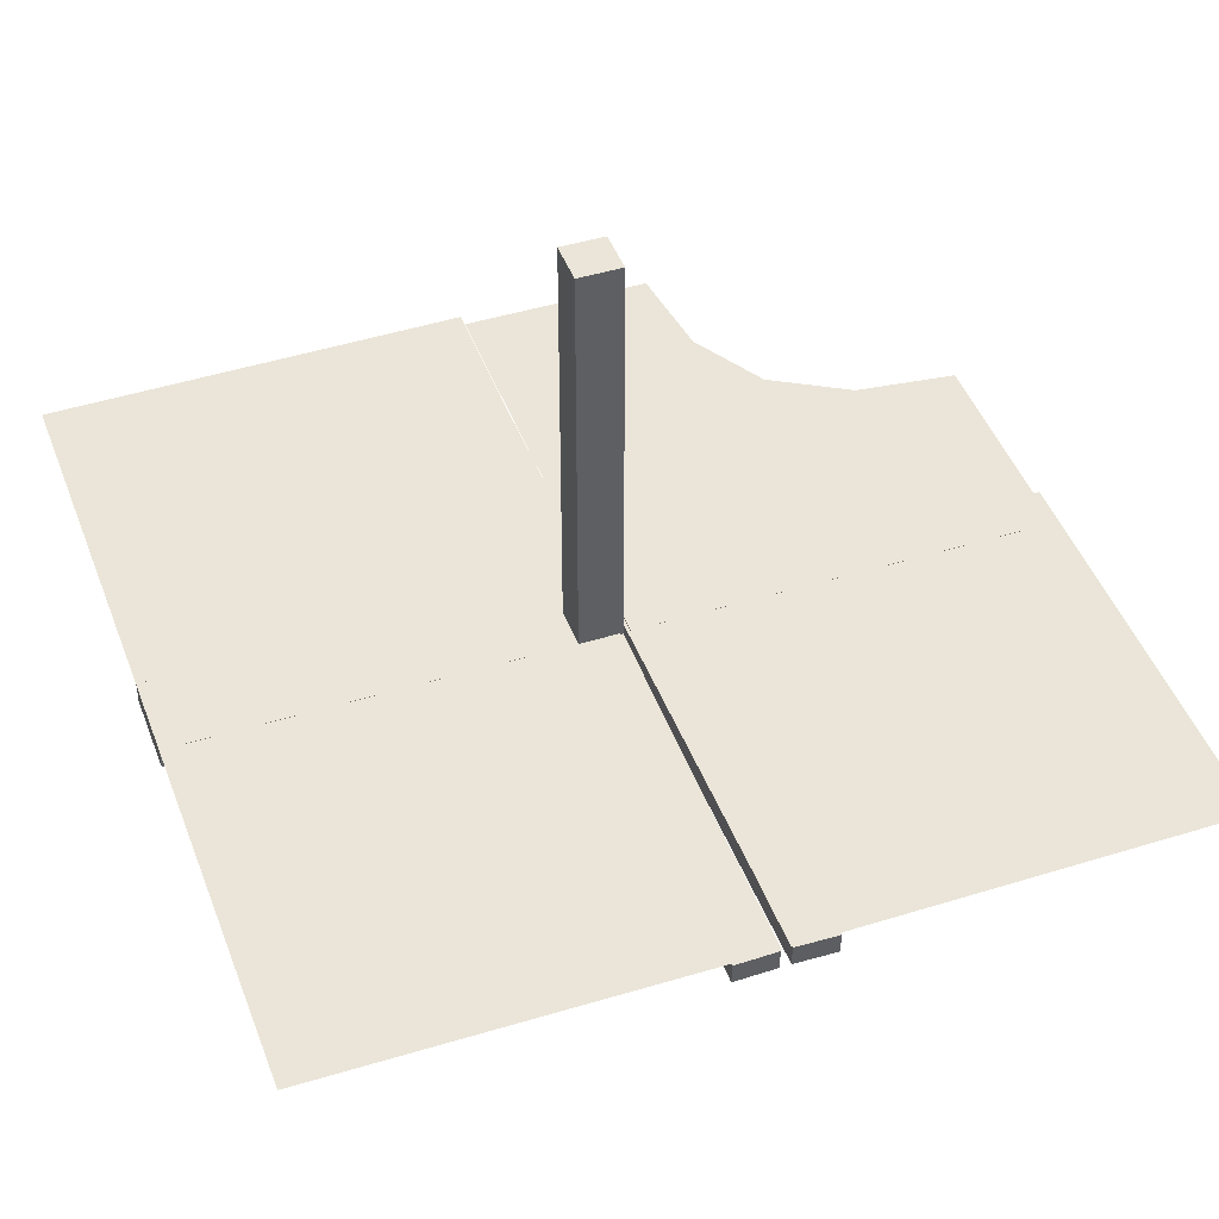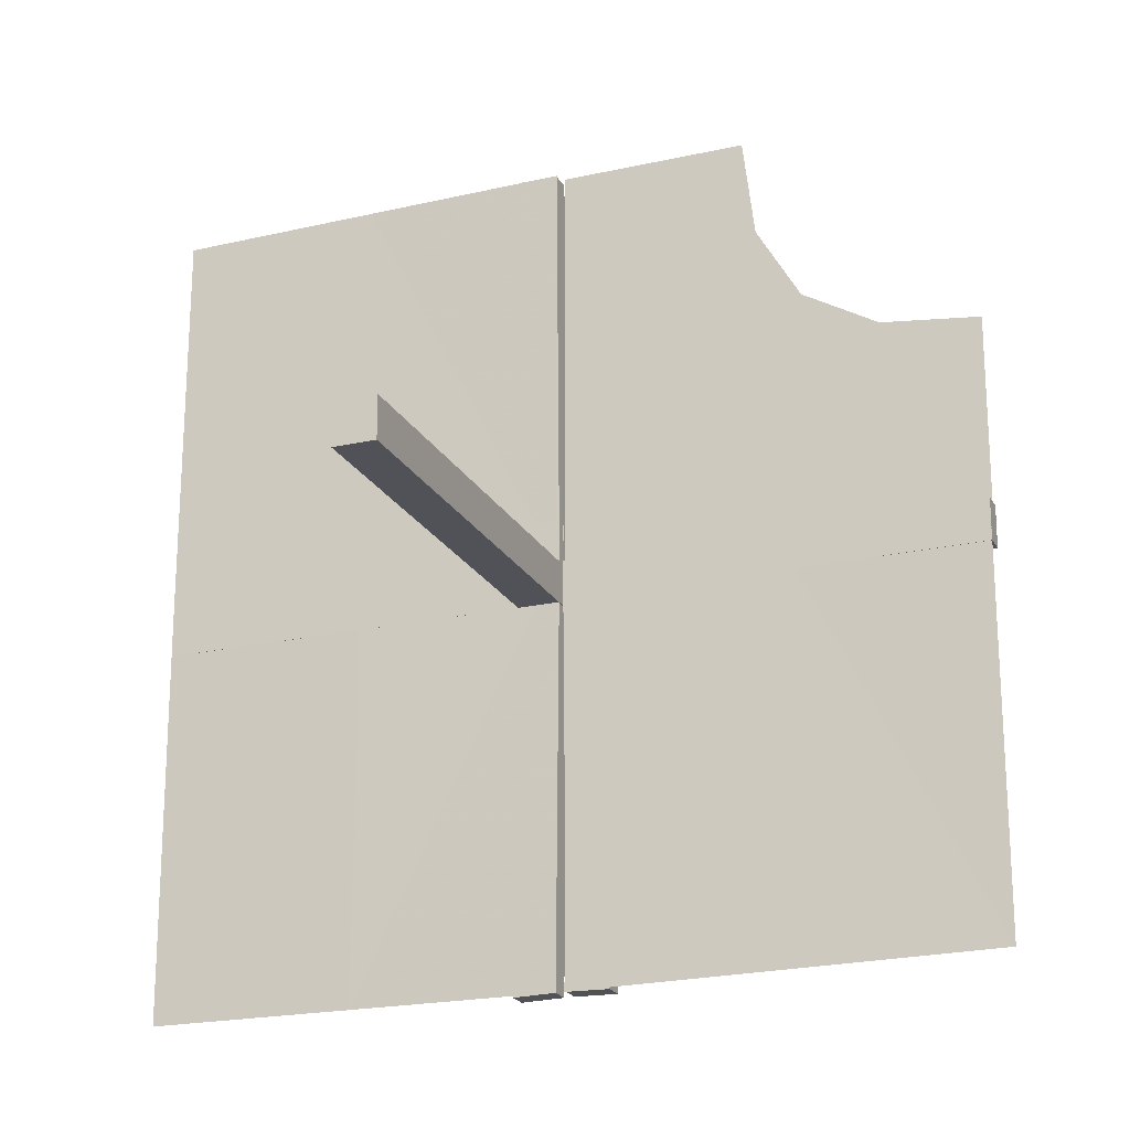
<metadata>
{"format":"obj","ext":"obj","renderer":"f3d","projection":"perspective","resolution":1024,"background":"white","views":[{"elev":44.8,"azim":-19.7,"up":"+Z"},{"elev":-21.6,"azim":21.7,"up":"+Y"}]}
</metadata>
<code>
v 0 0 0
v 0 0.5 0
v -0.05615 0.5011 0.01086
v -0.05615 0.5011 -0.01414
v -0.05615 -0.5011 0.01086
v -0.05615 -0.5011 -0.01414
v 0.4999 -0.04923 -0.0125
v 0.4999 -0.04923 0.0125
v 0.4999 -0.496 0.01086
v -0.04264 0.3756 0.01086
v -0.04264 0.3756 -0.01414
v -0.04264 -0.3756 0.01086
v -0.04264 -0.3756 -0.01414
v -0.05217 0.01222 -0.2508
v -0.05217 -0.03722 0.2492
v -0.05217 -0.03722 -0.2508
v -0.05217 -0.005974 0.2492
v -0.05217 -0.005974 -0.2508
v -0.05217 0.005974 -0.2508
v -0.05217 0.03722 -0.2508
v -0.05217 -0.01222 0.2492
v -0.05217 -0.01222 -0.2508
v -0.05217 0.04347 -0.2508
v -0.05217 -0.04347 -0.2508
v -0.05217 -0.04347 0.2492
v 0.04889 -0.3758 0.01086
v 0.04889 -0.3758 -0.01414
v 0.002128 -0.04973 -0.5
v 0.002128 0.0002707 -0.5
v -0.01563 0.1247 0.01086
v -0.01563 0.1247 -0.01414
v -0.01563 -0.1247 0.01086
v -0.01563 -0.1247 -0.01414
v -0.3764 0.0431 -0.0125
v -0.3764 0.0431 0.0125
v -0.3764 -0.0431 -0.0125
v -0.3764 -0.0431 0.0125
v -0.002148 0.01223 -0.3754
v -0.002148 -0.005977 0.1246
v -0.002148 -0.005977 -0.3754
v -0.002148 0.005977 -0.3754
v -0.002148 -0.01223 0.1246
v -0.002148 -0.01223 -0.3754
v -0.002148 0.04348 -0.3754
v -0.002148 -0.03723 -0.3754
v -0.002148 -0.03723 0.1246
v -0.002148 0.03723 -0.3754
v -0.002148 -0.04348 -0.3754
v -0.002148 -0.04348 0.1246
v 0.04164 -0.2505 0.01086
v 0.04164 -0.2505 -0.01414
v -0.002122 -0.0007312 0.01086
v -0.002122 -0.0007312 -0.01414
v -0.002122 0.0007312 0.01086
v -0.002122 0.0007312 -0.01414
v 0.05215 -0.03723 -0.3754
v 0.05215 -0.005977 -0.3754
v 0.05215 -0.04348 -0.3754
v 0.05215 -0.01223 -0.3754
v 0.2522 -0.4979 0.01168
v 0.006052 0.0002767 -0.0125
v 0.006052 0.0002767 0.0125
v -0.3764 -0.03685 -0.0125
v -0.3764 -0.03685 0.0125
v -0.3764 0.03685 -0.0125
v -0.3764 0.03685 0.0125
v -0.2529 -0.04323 -0.0125
v -0.2529 -0.04323 0.0125
v -0.2529 0.04323 -0.0125
v -0.2529 0.04323 0.0125
v -0.009377 -0.1246 0.01086
v -0.009377 -0.1246 -0.01414
v -0.009377 0.1246 0.01086
v -0.009377 0.1246 -0.01414
v 0.006134 -0.4999 0.01086
v 0.006134 -0.4999 -0.01414
v 0.04789 -0.2506 0.01086
v 0.04789 -0.2506 -0.01414
v -0.05219 0.01222 -0.1262
v -0.05219 0.04347 -0.1262
v -0.05219 -0.03722 -0.1262
v -0.05219 -0.03722 0.3738
v -0.05219 -0.005972 0.3738
v -0.05219 -0.005972 -0.1262
v -0.05219 0.005972 -0.1262
v -0.05219 0.03722 -0.1262
v -0.05219 -0.04347 -0.1262
v -0.05219 -0.04347 0.3738
v -0.05219 -0.01222 0.3738
v -0.05219 -0.01222 -0.1262
v -0.2529 0.03698 -0.0125
v -0.2529 0.03698 0.0125
v -0.2529 -0.03698 -0.0125
v -0.2529 -0.03698 0.0125
v -0.01663 -0.2499 0.01086
v -0.01663 -0.2499 -0.01414
v -0.01663 0.2499 0.01086
v -0.01663 0.2499 -0.01414
v 0.3826 0.2383 0
v -0.1294 -0.04335 -0.0125
v -0.1294 -0.04335 0.0125
v -0.1294 0.04335 -0.0125
v -0.1294 0.04335 0.0125
v 0.04064 -0.1253 0.01086
v 0.04064 -0.1253 -0.01414
v -0.00591 0.04972 -0.0125
v -0.00591 0.04972 0.0125
v -0.00591 -0.04972 -0.0125
v -0.00591 -0.04972 0.0125
v 0.004632 -0.4999 0.0125
v 0.002207 -0.04972 -0.001641
v 0.002207 0.0002808 -0.00164
v -0.002168 0.01222 -0.2508
v -0.002168 0.04347 -0.2508
v -0.002168 -0.03722 -0.2508
v -0.002168 -0.03722 0.2492
v -0.002168 -0.005974 0.2492
v -0.002168 -0.005974 -0.2508
v -0.002168 0.005974 -0.2508
v -0.002168 0.03722 -0.2508
v -0.002168 -0.04347 -0.2508
v -0.002168 -0.04347 0.2492
v -0.002168 -0.01222 -0.2508
v -0.002168 -0.01222 0.2492
v 0.1295 -0.00585 -0.0125
v 0.1295 -0.00585 0.0125
v 0.253 0.0005233 0.0125
v 0.05213 -0.04973 -0.5
v 0.05213 0.0002707 -0.5
v -0.05214 -0.0004241 0.01086
v -0.05214 -0.0004241 -0.01414
v -0.05214 0.0004241 0.01086
v -0.05214 0.0004241 -0.01414
v -0.1294 0.0371 -0.0125
v -0.1294 0.0371 0.0125
v -0.1294 -0.0371 -0.0125
v -0.1294 -0.0371 0.0125
v -0.01038 0.2497 0.01086
v -0.01038 0.2497 -0.01414
v -0.01038 -0.2497 0.01086
v -0.01038 -0.2497 -0.01414
v 0.1295 -0.0121 -0.0125
v 0.1295 -0.0121 0.0125
v 0.04689 -0.1254 0.01086
v 0.04689 -0.1254 -0.01414
v 0.253 -0.005727 -0.0125
v 0.253 -0.005727 0.0125
v -0.05221 -0.0002808 -0.001631
v -0.05221 0.0002808 0.4984
v -0.05221 0.0002808 -0.001631
v -0.01763 -0.375 0.01086
v -0.01763 -0.375 -0.01414
v -0.01763 0.375 0.01086
v -0.01763 0.375 -0.01414
v -0.05221 -0.04972 -0.001632
v -0.05221 -0.04972 0.4984
v -0.05221 0.04972 -0.001632
v -0.3765 0.01185 -0.0125
v -0.3765 0.01185 0.0125
v -0.3765 -0.01185 -0.0125
v -0.3765 -0.01185 0.0125
v 0.253 -0.01198 -0.0125
v 0.253 -0.01198 0.0125
v 0.01138 -0.3749 0.01086
v 0.01138 -0.3749 -0.01414
v 0.3765 -0.005603 -0.0125
v 0.3765 -0.005603 0.0125
v 0.002188 -0.03722 -0.1262
v 0.002188 -0.005972 -0.1262
v 0.002188 -0.04347 -0.1262
v 0.002188 -0.01222 -0.1262
v -0.5 -0.0007698 -0.0125
v -0.5 -0.0007698 0.0125
v -0.5 0.0007698 -0.0125
v -0.5 0.0007698 0.0125
v -0.5 0.0007698 0.0125
v 0.5 0 0
v 0.5 0.2243 0
v 0.5 0.0007698 -0.0125
v 0.5 0.0007698 0.0125
v -0.002188 0.01222 -0.1262
v -0.002188 0.04347 -0.1262
v -0.002188 -0.03722 -0.1262
v -0.002188 -0.03722 0.3738
v -0.002188 -0.005972 0.3738
v -0.002188 -0.005972 -0.1262
v -0.002188 0.005972 -0.1262
v -0.002188 0.03722 -0.1262
v -0.002188 -0.04347 -0.1262
v -0.002188 -0.04347 0.3738
v -0.002188 -0.01222 -0.1262
v -0.002188 -0.01222 0.3738
v -0.3765 -0.005603 -0.0125
v -0.3765 -0.005603 0.0125
v -0.3765 0.005603 -0.0125
v -0.3765 0.005603 0.0125
v -0.01138 0.3749 0.01086
v -0.01138 0.3749 -0.01414
v -0.01138 -0.3749 0.01086
v -0.01138 -0.3749 -0.01414
v -0.253 0.01198 -0.0125
v -0.253 0.01198 0.0125
v -0.253 -0.01198 -0.0125
v -0.253 -0.01198 0.0125
v 0.3765 -0.01185 -0.0125
v 0.3765 -0.01185 0.0125
v 0.05221 -0.04972 -0.001632
v 0.01763 -0.375 0.01086
v 0.01763 -0.375 -0.01414
v 0.05221 0.0002808 -0.001631
v -0.253 0.005727 -0.0125
v -0.253 0.005727 0.0125
v -0.253 -0.005727 -0.0125
v -0.253 -0.005727 0.0125
v -0.04689 0.1254 0.01086
v -0.04689 0.1254 -0.01414
v -0.04689 -0.1254 0.01086
v -0.04689 -0.1254 -0.01414
v -0.1295 -0.0121 -0.0125
v -0.1295 -0.0121 0.0125
v -0.1295 0.0121 -0.0125
v -0.1295 0.0121 0.0125
v 0.239 0.3818 0
v 0.225 0.5 0
v 0.01038 -0.2497 0.01086
v 0.01038 -0.2497 -0.01414
v 0.1294 -0.0371 -0.0125
v 0.1294 -0.0371 0.0125
v 0.05214 -0.0004241 0.01086
v 0.05214 -0.0004241 -0.01414
v -0.05213 -0.0002707 -0.5
v -0.05213 -0.04973 -0.5
v -0.05213 -0.04973 7.63e-06
v -0.05213 0.04973 -0.5
v -0.05213 0.0002707 8.69e-06
v -0.05213 0.0002707 -0.5
v -0.253 0.0005233 0.0125
v -0.253 0.0005233 0.0125
v -0.253 -0.0005233 0.0125
v -0.1295 0.00585 -0.0125
v -0.1295 0.00585 0.0125
v -0.1295 -0.00585 -0.0125
v -0.1295 -0.00585 0.0125
v 0.002168 -0.03722 -0.2508
v 0.002168 -0.005974 -0.2508
v 0.002168 -0.04347 -0.2508
v 0.002168 -0.01222 -0.2508
v -0.002207 -0.0002808 -0.00164
v -0.002207 -0.04972 -0.001641
v -0.002207 -0.04972 0.4984
v -0.002207 0.04972 -0.001641
v -0.002207 0.0002808 0.4984
v -0.002207 0.0002808 -0.00164
v -0.004632 0.4999 0.0125
v -0.004632 -0.4999 0.0125
v -0.004632 -0.4999 0.0125
v 0.00591 -0.04972 -0.0125
v 0.00591 -0.04972 0.0125
v -0.04064 0.1253 0.01086
v -0.04064 0.1253 -0.01414
v -0.04064 -0.1253 0.01086
v -0.04064 -0.1253 -0.01414
v 0.1294 -0.04335 -0.0125
v 0.1294 -0.04335 0.0125
v 0.01663 -0.2499 0.01086
v 0.01663 -0.2499 -0.01414
v 0.2529 -0.03698 -0.0125
v 0.2529 -0.03698 0.0125
v 0.2918 0.291 0
v 0.05219 -0.03722 -0.1262
v 0.05219 -0.005972 -0.1262
v 0.05219 -0.04347 -0.1262
v 0.05219 -0.01222 -0.1262
v -0.04789 -0.2506 0.01086
v -0.04789 -0.2506 -0.01414
v -0.04789 0.2506 0.01086
v -0.04789 0.2506 -0.01414
v -0.006134 0.4999 0.01086
v -0.006134 0.4999 -0.01414
v -0.006134 -0.4999 0.01086
v -0.006134 -0.4999 -0.01414
v 0.009377 -0.1246 0.01086
v 0.009377 -0.1246 -0.01414
v 0.2529 -0.04323 -0.0125
v 0.2529 -0.04323 0.0125
v 0.3764 -0.03685 -0.0125
v 0.3764 -0.03685 0.0125
v -0.006052 0.0002767 -0.0125
v -0.006052 0.0002767 0.0125
v -0.006052 0.0002767 0.0125
v -0.006052 -0.0002767 -0.0125
v -0.006052 -0.0002767 0.0125
v -0.2522 0.4979 0.01168
v -0.2522 -0.4979 0.01168
v -0.05215 0.01223 -0.3754
v -0.05215 0.04348 -0.3754
v -0.05215 -0.03723 0.1246
v -0.05215 -0.03723 -0.3754
v -0.05215 -0.005977 0.1246
v -0.05215 -0.005977 -0.3754
v -0.05215 0.005977 -0.3754
v -0.05215 0.03723 -0.3754
v -0.05215 -0.04348 0.1246
v -0.05215 -0.04348 -0.3754
v -0.05215 -0.01223 0.1246
v -0.05215 -0.01223 -0.3754
v 0.002122 0.0007312 0.01086
v 0.002122 0.0007312 -0.01414
v -0.04164 0.2505 0.01086
v -0.04164 0.2505 -0.01414
v -0.04164 -0.2505 0.01086
v -0.04164 -0.2505 -0.01414
v 0.002148 -0.03723 -0.3754
v 0.002148 -0.04348 -0.3754
v 0.002148 -0.005977 -0.3754
v 0.002148 -0.01223 -0.3754
v 0.3764 -0.0431 -0.0125
v 0.3764 -0.0431 0.0125
v 0.01563 -0.1247 0.01086
v 0.01563 -0.1247 -0.01414
v -0.002128 -0.0002707 -0.5
v -0.002128 -0.04973 -0.5
v -0.002128 -0.04973 -6.9e-07
v -0.002128 0.04973 -0.5
v -0.002128 0.0002707 3.6e-07
v -0.002128 0.0002707 -0.5
v -0.04889 -0.3758 0.01086
v -0.04889 -0.3758 -0.01414
v -0.04889 0.3758 0.01086
v -0.04889 0.3758 -0.01414
v 0.05217 -0.04347 -0.2508
v 0.05217 -0.03722 -0.2508
v 0.05217 -0.005974 -0.2508
v 0.05217 -0.01222 -0.2508
v 0.04264 -0.3756 0.01086
v 0.04264 -0.3756 -0.01414
v -0.4999 -0.04923 -0.0125
v -0.4999 -0.04923 0.0125
v -0.4999 0.496 0.01086
v -0.4999 -0.496 0.01086
v -0.4999 0.04923 -0.0125
v -0.4999 0.04923 0.0125
v 0.05615 -0.5011 0.01086
v 0.05615 -0.5011 -0.01414
f 294 237 289
f 340 175 237
f 294 289 255
f 340 237 294
f 150 155 253
f 322 249 232
f 43 40 123
f 123 118 191
f 48 45 121
f 121 115 189
f 118 253 186
f 191 186 253
f 253 249 191
f 326 253 118
f 43 326 40
f 118 40 326
f 43 123 115
f 322 326 45
f 123 191 183
f 121 189 249
f 183 249 189
f 45 48 322
f 121 322 48
f 322 121 249
f 236 150 253
f 298 304 24
f 16 24 87
f 300 306 22
f 18 22 90
f 24 155 87
f 81 87 155
f 155 150 90
f 232 155 24
f 298 232 304
f 24 304 232
f 298 16 306
f 236 232 298
f 16 81 22
f 18 84 150
f 90 150 84
f 306 300 236
f 18 236 300
f 236 18 150
f 236 326 232
f 155 249 253
f 249 155 232
f 40 118 123
f 118 186 191
f 45 115 121
f 115 183 189
f 249 183 191
f 43 115 45
f 326 43 45
f 123 183 115
f 236 253 326
f 298 24 16
f 16 87 81
f 300 22 18
f 18 90 84
f 155 90 81
f 16 22 306
f 236 298 306
f 81 90 22
f 326 322 232
f 219 203 242
f 203 160 213
f 100 67 136
f 67 36 93
f 213 193 174
f 160 174 193
f 174 160 337
f 288 213 174
f 219 242 288
f 213 288 242
f 219 136 93
f 219 288 136
f 203 93 63
f 67 337 36
f 63 36 337
f 136 108 100
f 67 100 108
f 108 337 67
f 175 289 288
f 338 175 174
f 109 338 337
f 289 109 108
f 220 243 204
f 204 214 161
f 101 137 68
f 68 94 37
f 214 175 194
f 161 194 175
f 175 338 161
f 289 175 214
f 220 289 243
f 214 243 289
f 220 204 94
f 220 137 289
f 204 161 64
f 68 37 338
f 64 338 37
f 137 101 109
f 68 109 101
f 109 68 338
f 203 213 242
f 160 193 213
f 67 93 136
f 36 63 93
f 160 63 337
f 219 93 203
f 288 108 136
f 203 63 160
f 175 288 174
f 338 174 337
f 109 337 108
f 289 108 288
f 243 214 204
f 214 194 161
f 137 94 68
f 94 64 37
f 338 64 161
f 220 94 137
f 137 109 289
f 204 64 94
f 262 312 218
f 312 13 275
f 72 141 33
f 141 200 96
f 275 328 6
f 13 6 328
f 6 13 281
f 131 275 6
f 262 218 131
f 275 131 218
f 262 33 96
f 55 33 131
f 312 96 152
f 141 281 200
f 152 200 281
f 33 55 72
f 141 72 55
f 55 281 141
f 5 130 131
f 280 5 6
f 54 280 281
f 130 54 55
f 261 217 311
f 311 274 12
f 71 32 140
f 140 95 199
f 274 5 327
f 12 327 5
f 5 280 12
f 130 5 274
f 261 130 217
f 274 217 130
f 261 311 95
f 54 130 32
f 311 12 151
f 140 199 280
f 151 280 199
f 32 71 54
f 140 54 71
f 54 140 280
f 312 275 218
f 13 328 275
f 141 96 33
f 200 152 96
f 13 152 281
f 262 96 312
f 33 262 131
f 312 152 13
f 5 131 6
f 280 6 281
f 54 281 55
f 130 55 131
f 217 274 311
f 274 327 12
f 32 95 140
f 95 151 199
f 280 151 12
f 261 95 32
f 130 261 32
f 311 151 95
f 294 238 290
f 340 176 238
f 294 290 256
f 340 238 294
f 149 156 252
f 323 250 233
f 42 39 124
f 124 117 192
f 49 46 122
f 122 116 190
f 117 252 185
f 192 185 252
f 252 250 192
f 325 252 117
f 42 325 39
f 117 39 325
f 42 124 116
f 323 325 46
f 124 192 184
f 122 190 250
f 184 250 190
f 46 49 323
f 122 323 49
f 323 122 250
f 235 149 252
f 297 303 25
f 15 25 88
f 299 305 21
f 17 21 89
f 25 156 88
f 82 88 156
f 156 149 89
f 233 156 25
f 297 233 303
f 25 303 233
f 297 15 305
f 235 233 297
f 15 82 21
f 17 83 149
f 89 149 83
f 305 299 235
f 17 235 299
f 235 17 149
f 235 325 233
f 156 250 252
f 250 156 233
f 39 117 124
f 117 185 192
f 46 116 122
f 116 184 190
f 250 184 192
f 42 116 46
f 325 42 46
f 124 184 116
f 235 252 325
f 297 25 15
f 15 88 82
f 299 21 17
f 17 89 83
f 156 89 82
f 15 21 305
f 235 297 305
f 82 89 21
f 325 323 233
f 260 310 216
f 310 11 277
f 74 139 31
f 139 198 98
f 277 330 4
f 11 4 330
f 4 11 279
f 133 277 4
f 260 216 133
f 277 133 216
f 260 31 98
f 53 31 133
f 310 98 154
f 139 279 198
f 154 198 279
f 31 53 74
f 139 74 53
f 53 279 139
f 3 132 133
f 278 3 4
f 52 278 279
f 132 52 53
f 259 215 309
f 309 276 10
f 73 30 138
f 138 97 197
f 276 3 329
f 10 329 3
f 3 278 10
f 132 3 276
f 259 132 215
f 276 215 132
f 259 309 97
f 52 132 30
f 309 10 153
f 138 197 278
f 153 278 197
f 30 73 52
f 138 52 73
f 52 138 278
f 310 277 216
f 11 330 277
f 139 98 31
f 198 154 98
f 11 154 279
f 260 98 310
f 31 260 133
f 310 154 11
f 3 133 4
f 278 4 279
f 52 279 53
f 132 53 133
f 215 276 309
f 276 329 10
f 30 97 138
f 97 153 197
f 278 153 10
f 259 97 30
f 132 259 30
f 309 153 97
f 293 239 292
f 339 173 239
f 293 292 254
f 339 239 293
f 148 157 248
f 324 251 234
f 38 41 113
f 113 119 181
f 44 47 114
f 114 120 182
f 119 248 187
f 181 187 248
f 248 251 181
f 321 248 119
f 38 321 41
f 119 41 321
f 38 113 120
f 324 321 47
f 113 181 188
f 114 182 251
f 188 251 182
f 47 44 324
f 114 324 44
f 324 114 251
f 231 148 248
f 302 296 23
f 20 23 80
f 301 295 14
f 19 14 79
f 23 157 80
f 86 80 157
f 157 148 79
f 234 157 23
f 302 234 296
f 23 296 234
f 302 20 295
f 231 234 302
f 20 86 14
f 19 85 148
f 79 148 85
f 295 301 231
f 19 231 301
f 231 19 148
f 231 321 234
f 157 251 248
f 251 157 234
f 41 119 113
f 119 187 181
f 47 120 114
f 120 188 182
f 251 188 181
f 38 120 47
f 321 38 47
f 113 188 120
f 231 248 321
f 302 23 20
f 20 80 86
f 301 14 19
f 19 79 85
f 157 79 86
f 20 14 295
f 231 302 295
f 86 79 14
f 321 324 234
f 221 201 240
f 201 158 211
f 102 69 134
f 69 34 91
f 211 195 172
f 158 172 195
f 172 158 341
f 291 211 172
f 221 240 291
f 211 291 240
f 221 134 91
f 221 291 134
f 201 91 65
f 69 341 34
f 65 34 341
f 134 106 102
f 69 102 106
f 106 341 69
f 173 292 291
f 342 173 172
f 107 342 341
f 292 107 106
f 222 241 202
f 202 212 159
f 103 135 70
f 70 92 35
f 212 173 196
f 159 196 173
f 173 342 159
f 292 173 212
f 222 292 241
f 212 241 292
f 222 202 92
f 222 135 292
f 202 159 66
f 70 35 342
f 66 342 35
f 135 103 107
f 70 107 103
f 107 70 342
f 201 211 240
f 158 195 211
f 69 91 134
f 34 65 91
f 158 65 341
f 221 91 201
f 291 106 134
f 201 65 158
f 173 291 172
f 342 172 341
f 107 341 106
f 292 106 291
f 241 212 202
f 212 196 159
f 135 92 70
f 92 66 35
f 342 66 159
f 222 92 135
f 135 107 292
f 202 66 92
f 60 127 62
f 9 180 127
f 60 62 110
f 9 127 60
f 142 162 125
f 162 205 146
f 263 284 227
f 284 317 267
f 146 166 179
f 205 179 166
f 179 205 7
f 61 146 179
f 142 125 61
f 146 61 125
f 142 227 267
f 142 61 227
f 162 267 286
f 284 7 317
f 286 317 7
f 227 257 263
f 284 263 257
f 257 7 284
f 180 62 61
f 8 180 179
f 258 8 7
f 62 258 257
f 143 126 163
f 163 147 206
f 264 228 285
f 285 268 318
f 147 180 167
f 206 167 180
f 180 8 206
f 62 180 147
f 143 62 126
f 147 126 62
f 143 163 268
f 143 228 62
f 163 206 287
f 285 318 8
f 287 8 318
f 228 264 258
f 285 258 264
f 258 285 8
f 162 146 125
f 205 166 146
f 284 267 227
f 317 286 267
f 205 286 7
f 142 267 162
f 61 257 227
f 162 286 205
f 180 61 179
f 8 179 7
f 258 7 257
f 62 257 61
f 126 147 163
f 147 167 206
f 228 268 285
f 268 287 318
f 8 287 206
f 143 268 228
f 228 258 62
f 163 287 268
f 210 207 112
f 28 111 128
f 316 315 247
f 247 245 171
f 314 313 246
f 246 244 170
f 245 112 169
f 171 169 112
f 112 111 171
f 29 112 245
f 316 29 315
f 245 315 29
f 316 247 244
f 28 29 313
f 247 171 168
f 246 170 111
f 168 111 170
f 313 314 28
f 246 28 314
f 28 246 111
f 129 210 112
f 56 58 331
f 332 331 272
f 57 59 334
f 333 334 273
f 331 207 272
f 270 272 207
f 207 210 273
f 128 207 331
f 56 128 58
f 331 58 128
f 56 332 59
f 129 128 56
f 332 270 334
f 333 271 210
f 273 210 271
f 59 57 129
f 333 129 57
f 129 333 210
f 129 29 128
f 207 111 112
f 111 207 128
f 315 245 247
f 245 169 171
f 313 244 246
f 244 168 170
f 111 168 171
f 316 244 313
f 29 316 313
f 247 168 244
f 129 112 29
f 56 331 332
f 332 272 270
f 57 334 333
f 333 273 271
f 207 273 270
f 332 334 59
f 129 56 59
f 270 273 334
f 29 28 128
f 105 51 145
f 51 336 78
f 283 226 320
f 226 165 266
f 78 27 344
f 336 344 27
f 344 336 76
f 230 78 344
f 105 145 230
f 78 230 145
f 105 320 266
f 308 320 230
f 51 266 209
f 226 76 165
f 209 165 76
f 320 308 283
f 226 283 308
f 308 76 226
f 343 229 230
f 75 343 344
f 307 75 76
f 229 307 308
f 104 144 50
f 50 77 335
f 282 319 225
f 225 265 164
f 77 343 26
f 335 26 343
f 343 75 335
f 229 343 77
f 104 229 144
f 77 144 229
f 104 50 265
f 307 229 319
f 50 335 208
f 225 164 75
f 208 75 164
f 319 282 307
f 225 307 282
f 307 225 75
f 51 78 145
f 336 27 78
f 226 266 320
f 165 209 266
f 336 209 76
f 105 266 51
f 320 105 230
f 51 209 336
f 343 230 344
f 75 344 76
f 307 76 308
f 229 308 230
f 144 77 50
f 77 26 335
f 319 265 225
f 265 208 164
f 75 208 335
f 104 265 319
f 229 104 319
f 50 208 265
f 99 178 177
f 99 1 269
f 1 99 177
f 2 223 1
f 269 1 223
f 223 2 224

</code>
